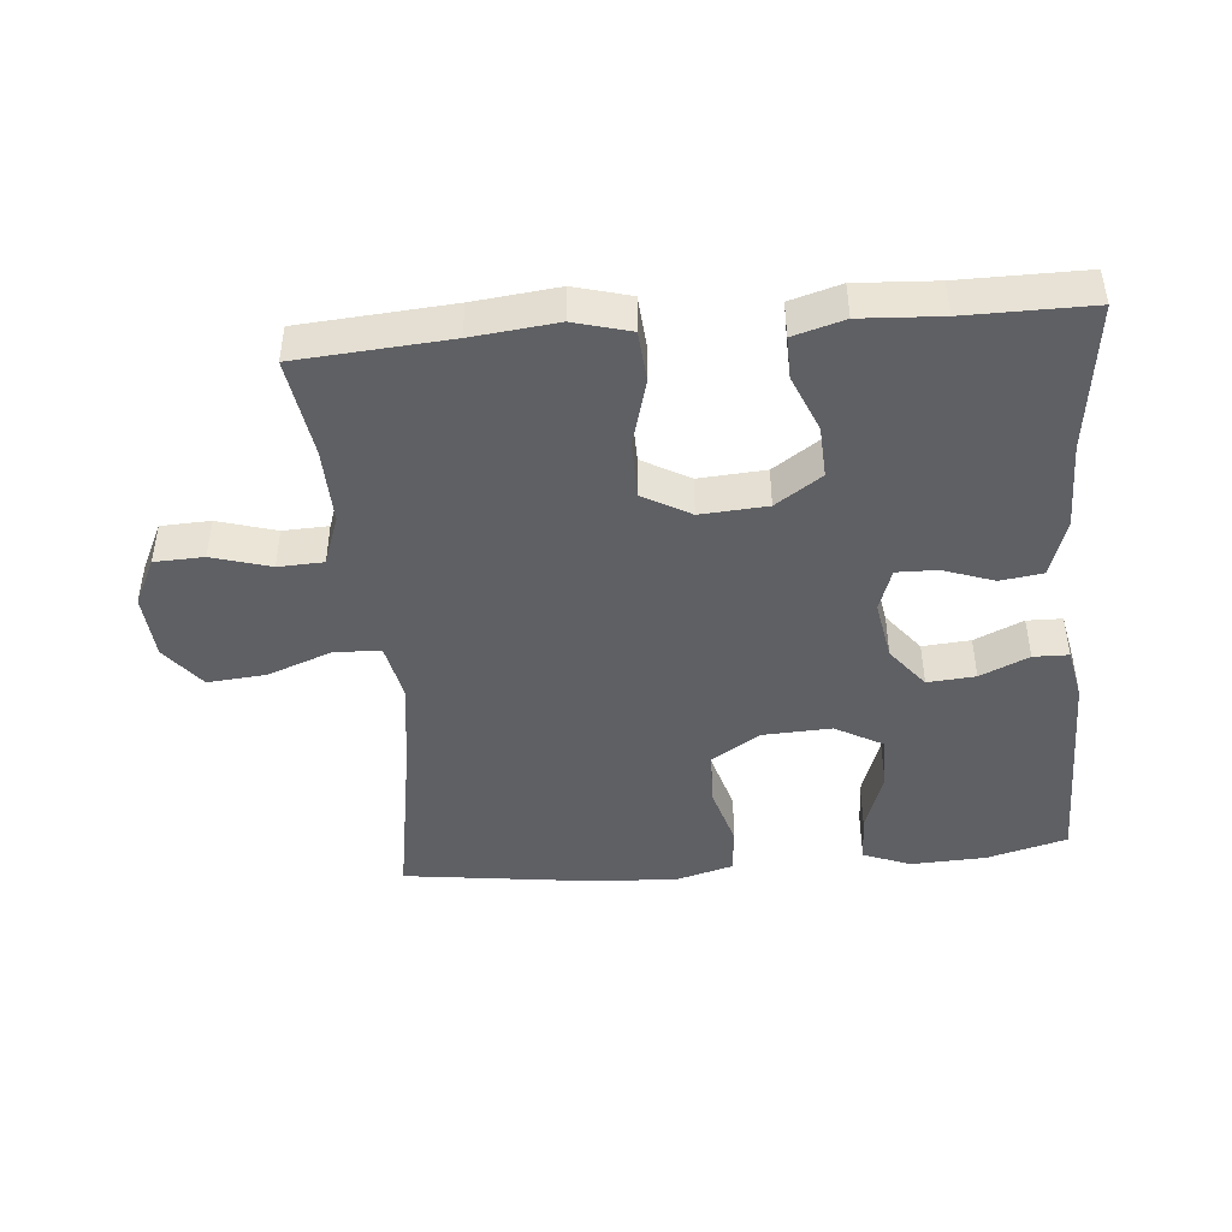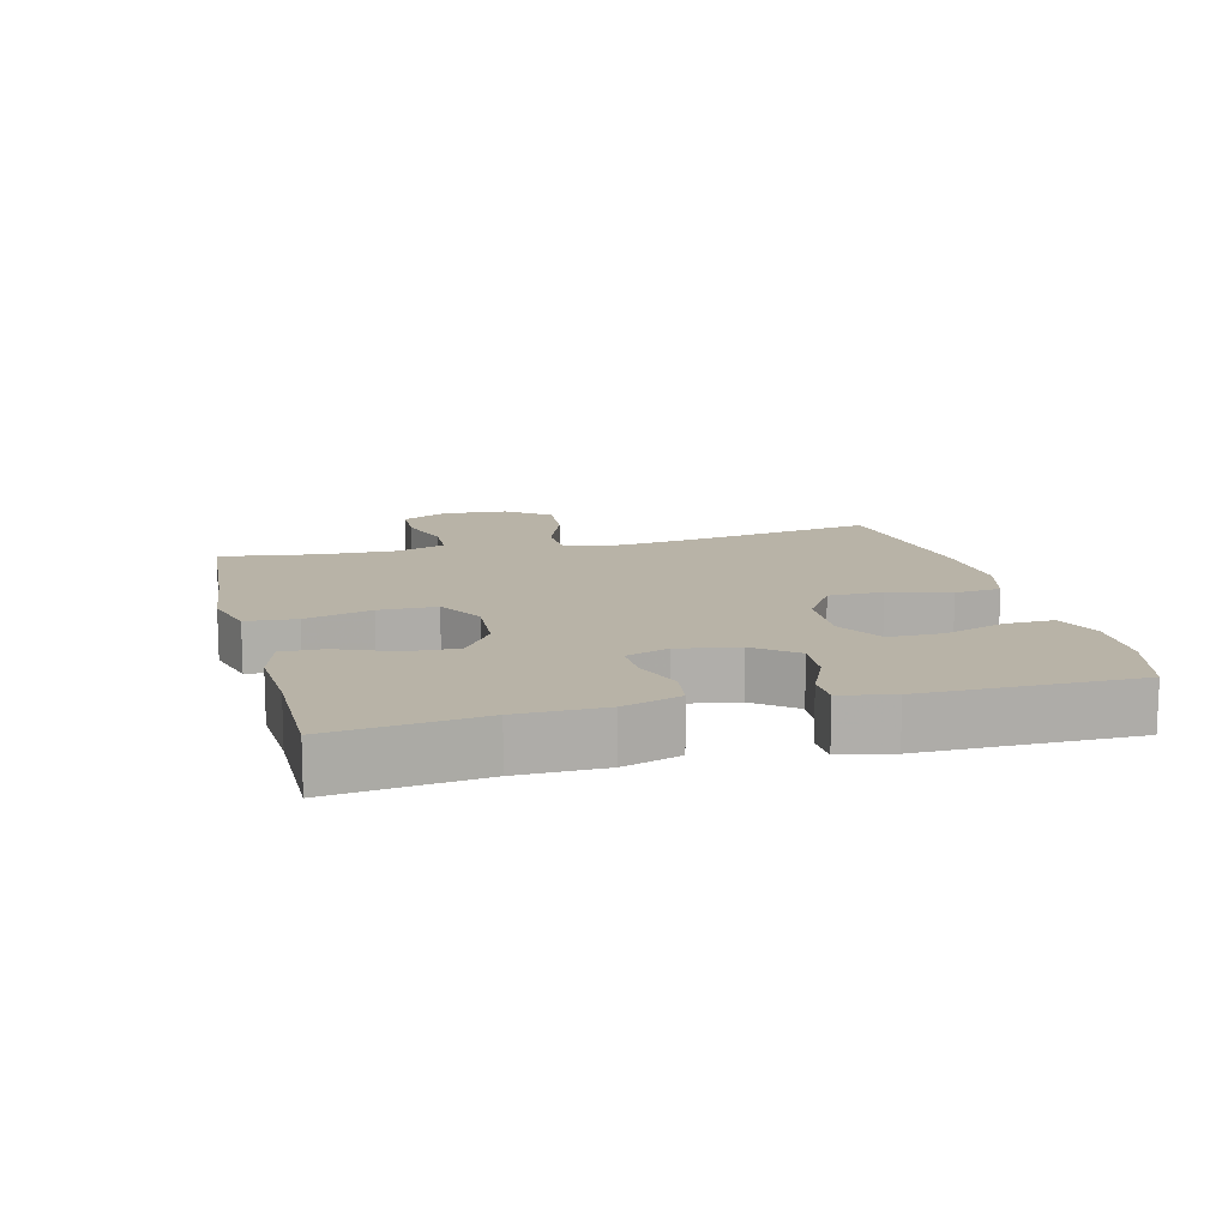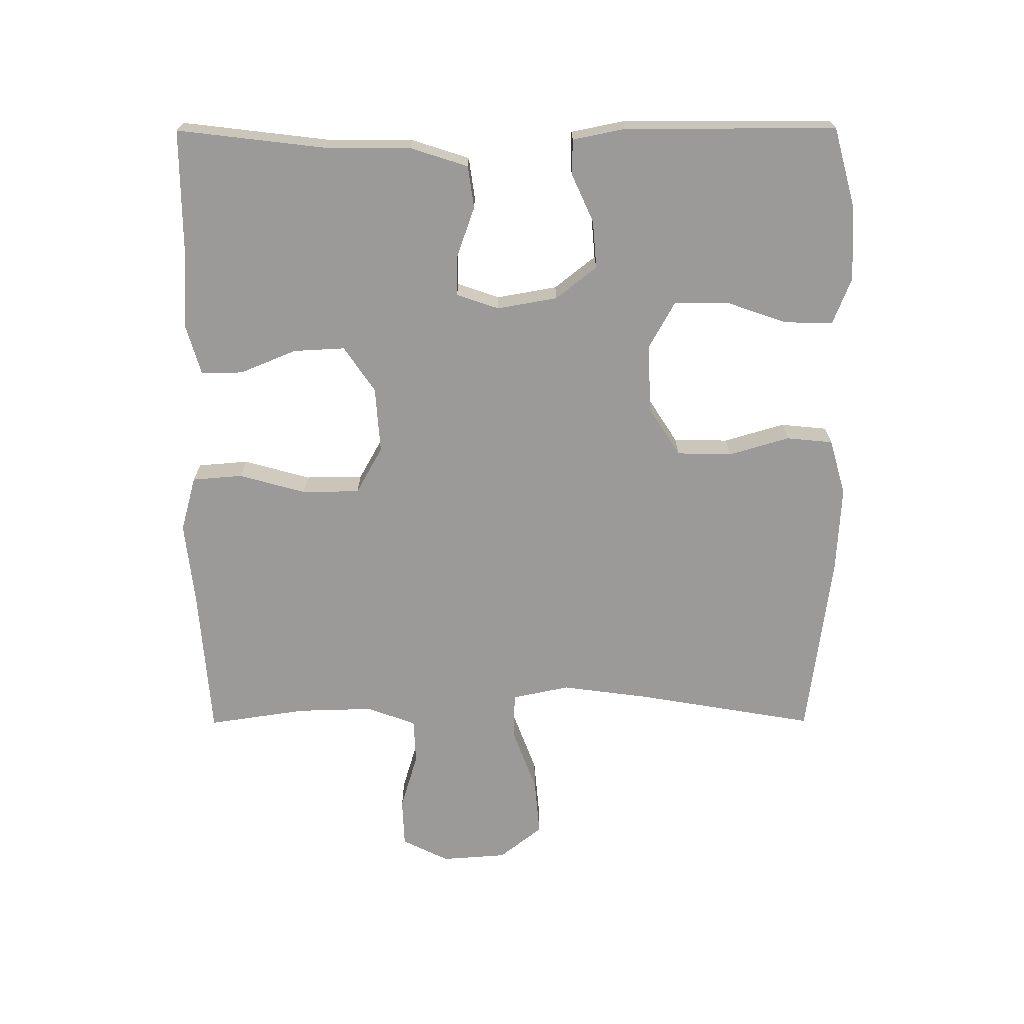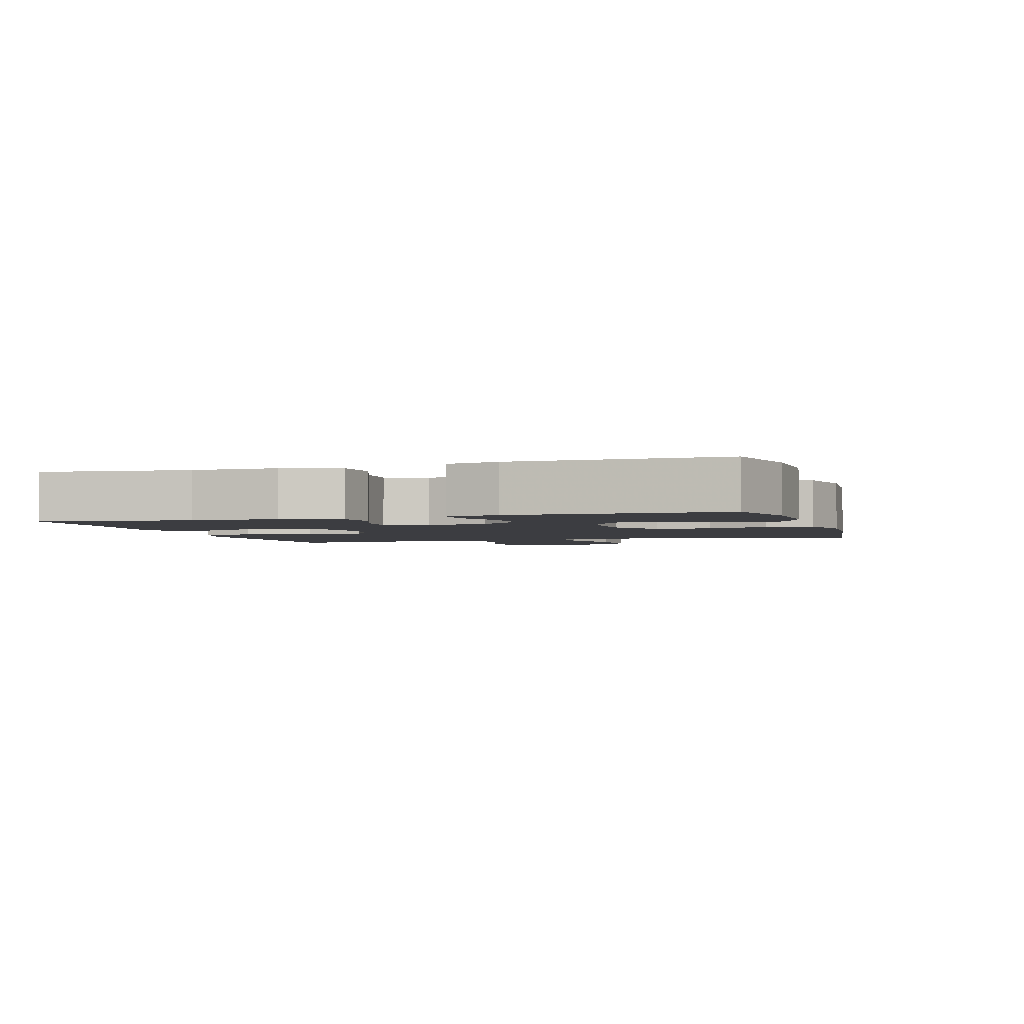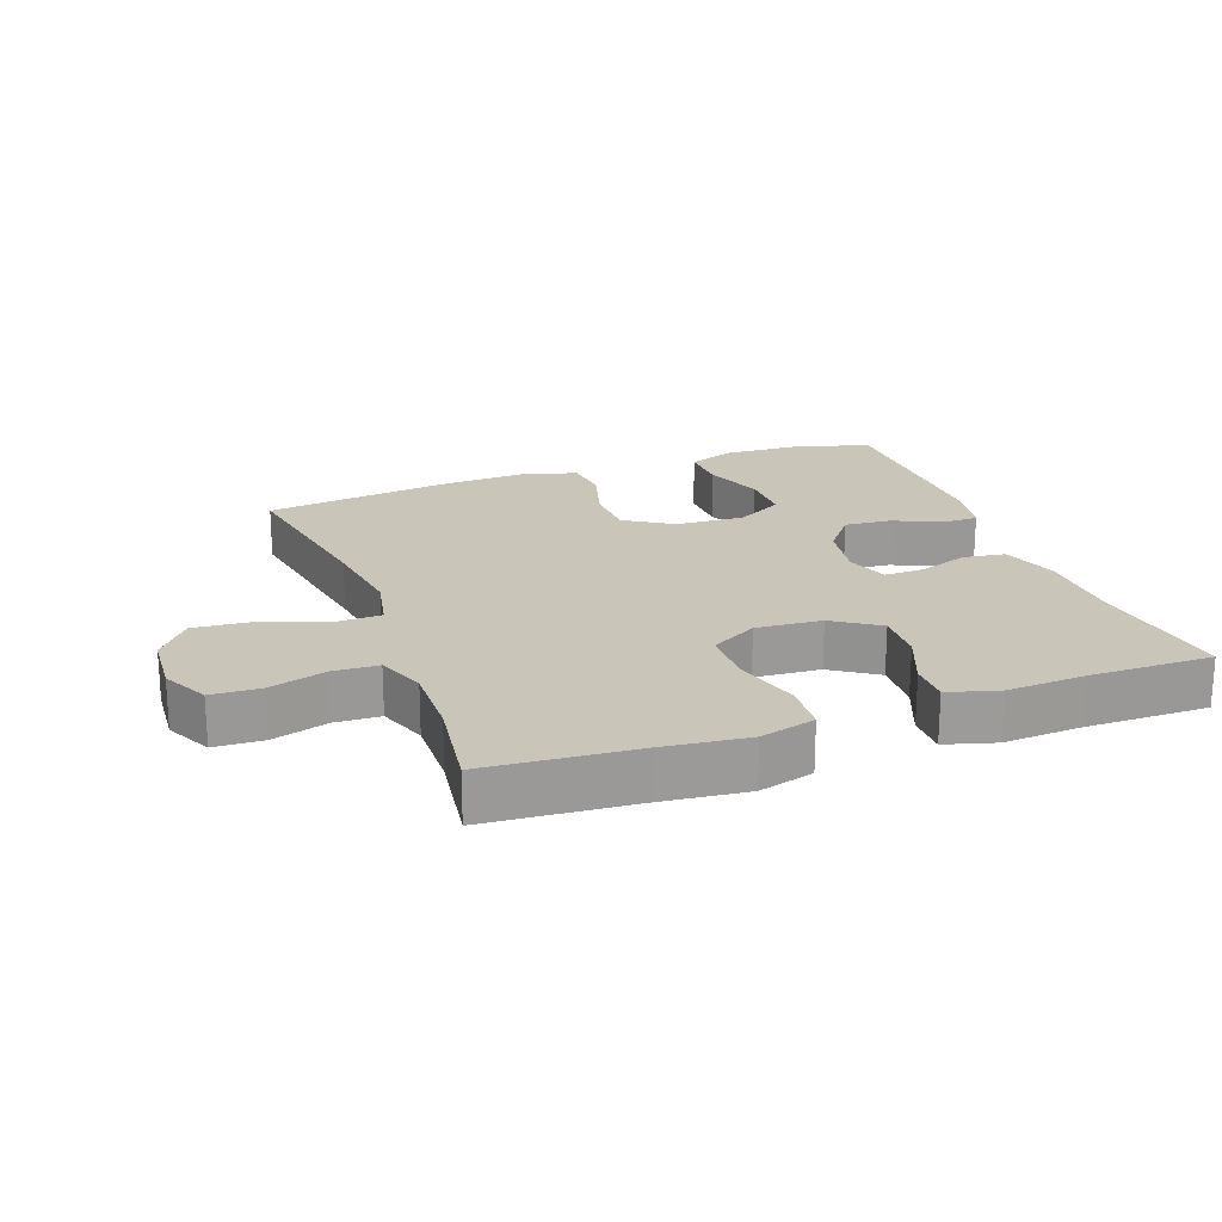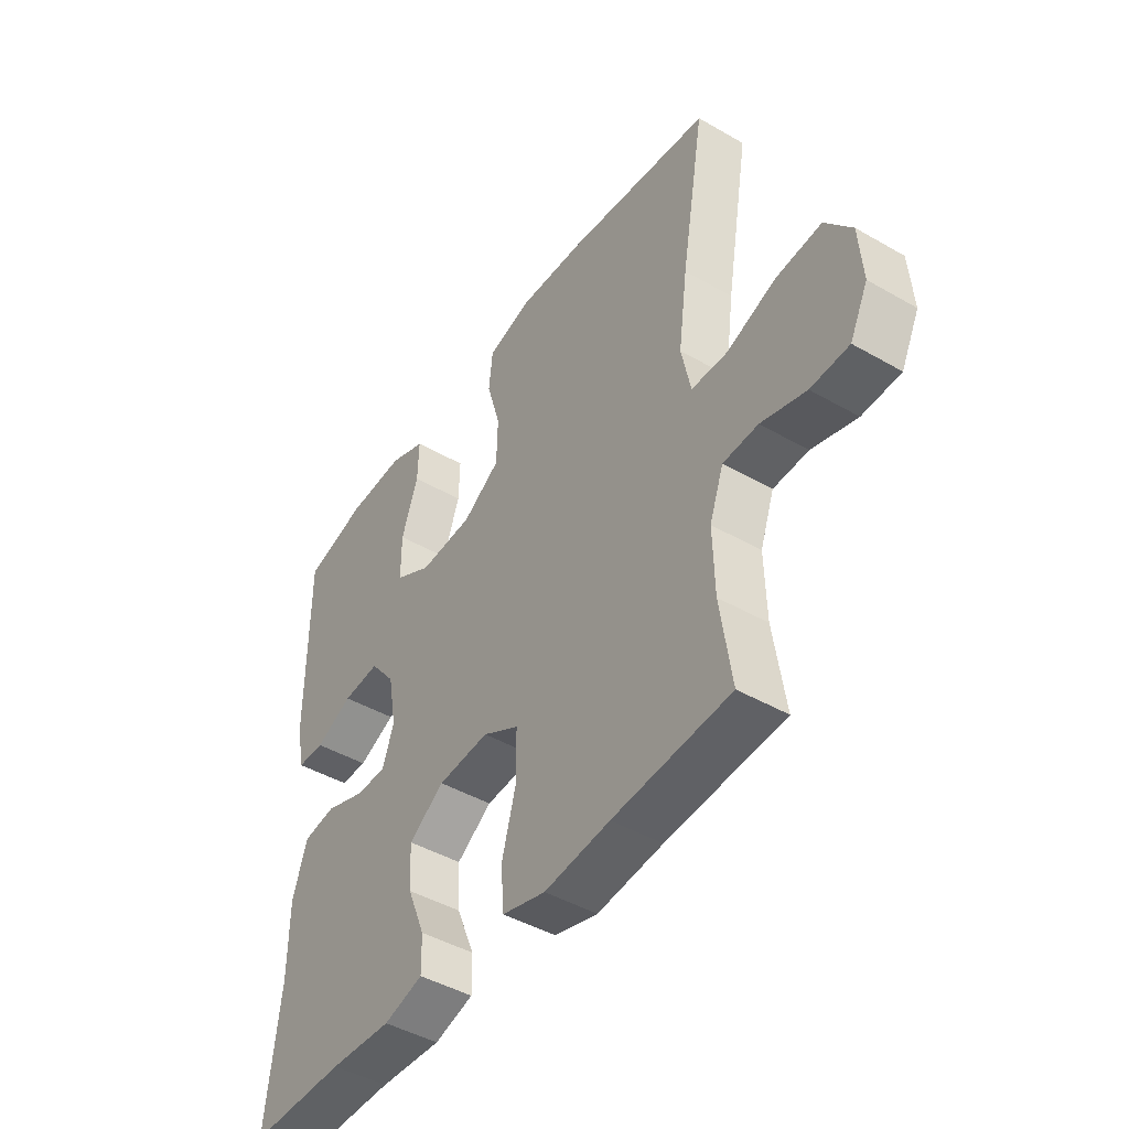
<metadata>
{"format":"obj","ext":"obj","renderer":"f3d","projection":"perspective","resolution":1024,"background":"white","views":[{"elev":-44.9,"azim":-175.0,"up":"+Y"},{"elev":12.7,"azim":-104.5,"up":"+Y"},{"elev":-69.4,"azim":-89.8,"up":"+Y"},{"elev":-2.7,"azim":-73.2,"up":"+Y"},{"elev":20.7,"azim":159.8,"up":"+Y"},{"elev":-45.1,"azim":56.3,"up":"+Z"}]}
</metadata>
<code>
v 0.5 0.07 0.5
v 0.454 0.07 0.231
v 0.436 0.07 0.097
v 0.454 0.07 0.01
v 0.524 0.07 0.008
v 0.62 0.07 0.044
v 0.708 0.07 0.052
v 0.759 0.07 -0.013
v 0.766 0.07 -0.111
v 0.731 0.07 -0.182
v 0.657 0.07 -0.185
v 0.57 0.07 -0.159
v 0.502 0.07 -0.162
v 0.475 0.07 -0.237
v 0.478 0.07 -0.351
v 0.5 0.07 -0.5
v 0.273 0.07 -0.517
v 0.146 0.07 -0.531
v 0.062 0.07 -0.508
v 0.056 0.07 -0.432
v 0.084 0.07 -0.331
v 0.083 0.07 -0.244
v 0.012 0.07 -0.204
v -0.088 0.07 -0.211
v -0.157 0.07 -0.258
v -0.153 0.07 -0.336
v -0.118 0.07 -0.421
v -0.117 0.07 -0.484
v -0.193 0.07 -0.506
v -0.313 0.07 -0.499
v -0.5 0.07 -0.5
v -0.473 0.07 -0.276
v -0.472 0.07 -0.146
v -0.444 0.07 -0.059
v -0.38 0.07 -0.05
v -0.304 0.07 -0.077
v -0.243 0.07 -0.078
v -0.221 0.07 -0.014
v -0.237 0.07 0.077
v -0.286 0.07 0.139
v -0.358 0.07 0.133
v -0.431 0.07 0.1
v -0.484 0.07 0.101
v -0.5 0.07 0.18
v -0.5 0.07 0.5
v -0.379 0.07 0.533
v -0.266 0.07 0.538
v -0.195 0.07 0.51
v -0.197 0.07 0.437
v -0.229 0.07 0.344
v -0.229 0.07 0.263
v -0.157 0.07 0.223
v -0.053 0.07 0.228
v 0.02 0.07 0.275
v 0.022 0.07 0.358
v -0.005 0.07 0.45
v 0.002 0.07 0.52
v 0.087 0.07 0.544
v 0.216 0.07 0.537
v 0.5 0 0.5
v 0.454 0 0.231
v 0.436 0 0.097
v 0.454 0 0.01
v 0.524 0 0.008
v 0.62 0 0.044
v 0.708 0 0.052
v 0.759 0 -0.013
v 0.766 0 -0.111
v 0.731 0 -0.182
v 0.657 0 -0.185
v 0.57 0 -0.159
v 0.502 0 -0.162
v 0.475 0 -0.237
v 0.478 0 -0.351
v 0.5 0 -0.5
v 0.273 0 -0.517
v 0.146 0 -0.531
v 0.062 0 -0.508
v 0.056 0 -0.432
v 0.084 0 -0.331
v 0.083 0 -0.244
v 0.012 0 -0.204
v -0.088 0 -0.211
v -0.157 0 -0.258
v -0.153 0 -0.336
v -0.118 0 -0.421
v -0.117 0 -0.484
v -0.193 0 -0.506
v -0.313 0 -0.499
v -0.5 0 -0.5
v -0.473 0 -0.276
v -0.472 0 -0.146
v -0.444 0 -0.059
v -0.38 0 -0.05
v -0.304 0 -0.077
v -0.243 0 -0.078
v -0.221 0 -0.014
v -0.237 0 0.077
v -0.286 0 0.139
v -0.358 0 0.133
v -0.431 0 0.1
v -0.484 0 0.101
v -0.5 0 0.18
v -0.5 0 0.5
v -0.379 0 0.533
v -0.266 0 0.538
v -0.195 0 0.51
v -0.197 0 0.437
v -0.229 0 0.344
v -0.229 0 0.263
v -0.157 0 0.223
v -0.053 0 0.228
v 0.02 0 0.275
v 0.022 0 0.358
v -0.005 0 0.45
v 0.002 0 0.52
v 0.087 0 0.544
v 0.216 0 0.537
f 59 1 2
f 58 59 2
f 57 58 2
f 56 57 2
f 55 56 2
f 54 55 2 3
f 53 54 3 4
f 52 53 4
f 48 49 50
f 47 48 50
f 46 47 50
f 45 46 50
f 44 45 50
f 43 44 50
f 42 43 50
f 41 42 50
f 40 41 50 51
f 39 40 51 52
f 34 35 36
f 33 34 36
f 32 33 36
f 32 36 37
f 31 32 37
f 30 31 37
f 28 29 30
f 27 28 30
f 26 27 30
f 30 37 38
f 26 30 38
f 25 26 38
f 19 20 21
f 18 19 21
f 17 18 21
f 17 21 22
f 16 17 22
f 15 16 22
f 14 15 22 23
f 10 11 12
f 9 10 12
f 8 9 12
f 7 8 12
f 6 7 12
f 5 6 12
f 4 5 12 13
f 13 14 23
f 4 13 23
f 52 4 23
f 38 39 52
f 25 38 52
f 24 25 52
f 23 24 52
f 61 60 118
f 61 118 117
f 61 117 116
f 61 116 115
f 61 115 114
f 62 61 114 113
f 63 62 113 112
f 63 112 111
f 109 108 107
f 109 107 106
f 109 106 105
f 109 105 104
f 109 104 103
f 109 103 102
f 109 102 101
f 109 101 100
f 110 109 100 99
f 111 110 99 98
f 95 94 93
f 95 93 92
f 95 92 91
f 96 95 91
f 96 91 90
f 96 90 89
f 89 88 87
f 89 87 86
f 89 86 85
f 97 96 89
f 97 89 85
f 97 85 84
f 80 79 78
f 80 78 77
f 80 77 76
f 81 80 76
f 81 76 75
f 81 75 74
f 82 81 74 73
f 71 70 69
f 71 69 68
f 71 68 67
f 71 67 66
f 71 66 65
f 71 65 64
f 72 71 64 63
f 82 73 72
f 82 72 63
f 82 63 111
f 111 98 97
f 111 97 84
f 111 84 83
f 111 83 82
f 1 60 61 2
f 2 61 62 3
f 3 62 63 4
f 4 63 64 5
f 5 64 65 6
f 6 65 66 7
f 7 66 67 8
f 8 67 68 9
f 9 68 69 10
f 10 69 70 11
f 11 70 71 12
f 12 71 72 13
f 13 72 73 14
f 14 73 74 15
f 15 74 75 16
f 16 75 76 17
f 17 76 77 18
f 18 77 78 19
f 19 78 79 20
f 20 79 80 21
f 21 80 81 22
f 22 81 82 23
f 23 82 83 24
f 24 83 84 25
f 25 84 85 26
f 26 85 86 27
f 27 86 87 28
f 28 87 88 29
f 29 88 89 30
f 30 89 90 31
f 31 90 91 32
f 32 91 92 33
f 33 92 93 34
f 34 93 94 35
f 35 94 95 36
f 36 95 96 37
f 37 96 97 38
f 38 97 98 39
f 39 98 99 40
f 40 99 100 41
f 41 100 101 42
f 42 101 102 43
f 43 102 103 44
f 44 103 104 45
f 45 104 105 46
f 46 105 106 47
f 47 106 107 48
f 48 107 108 49
f 49 108 109 50
f 50 109 110 51
f 51 110 111 52
f 52 111 112 53
f 53 112 113 54
f 54 113 114 55
f 55 114 115 56
f 56 115 116 57
f 57 116 117 58
f 58 117 118 59
f 59 118 60 1

</code>
